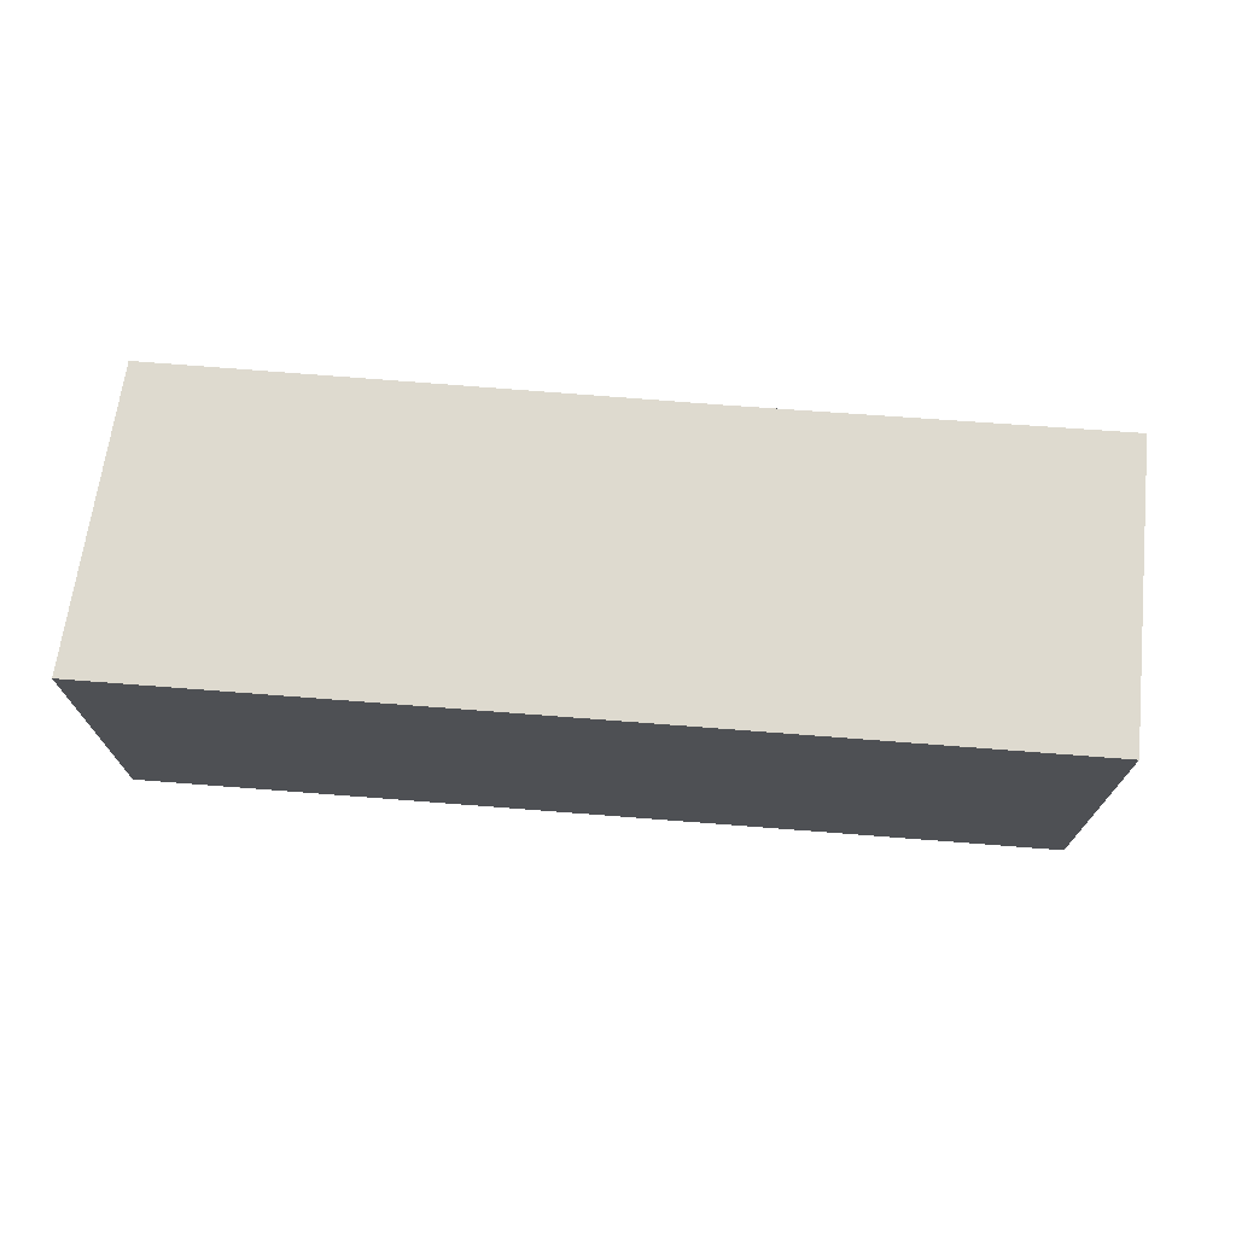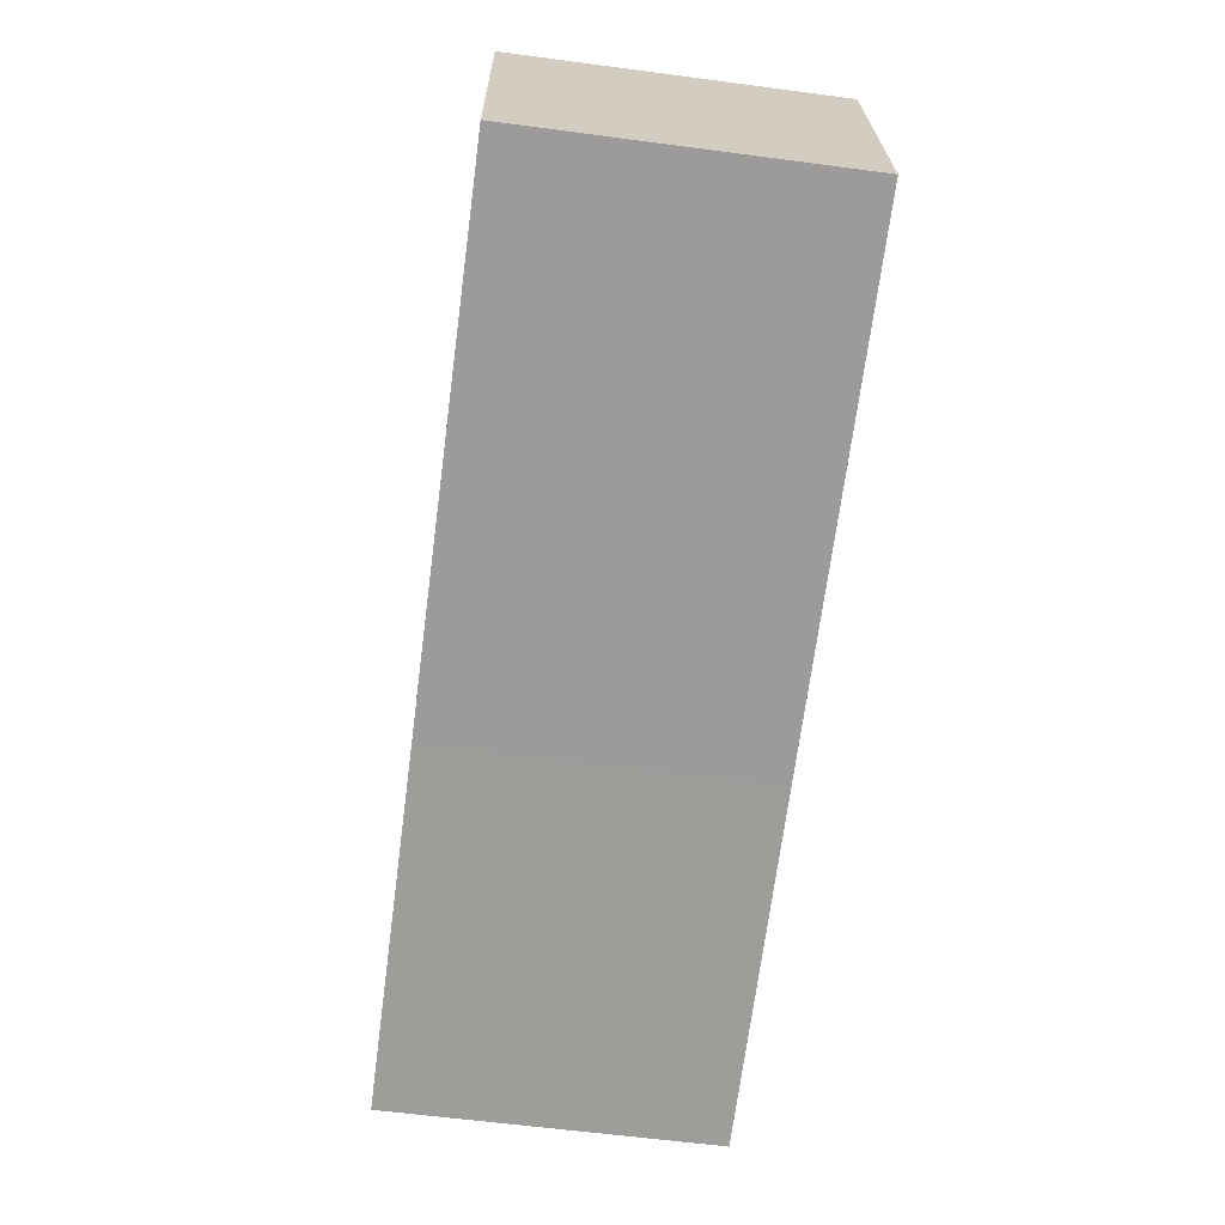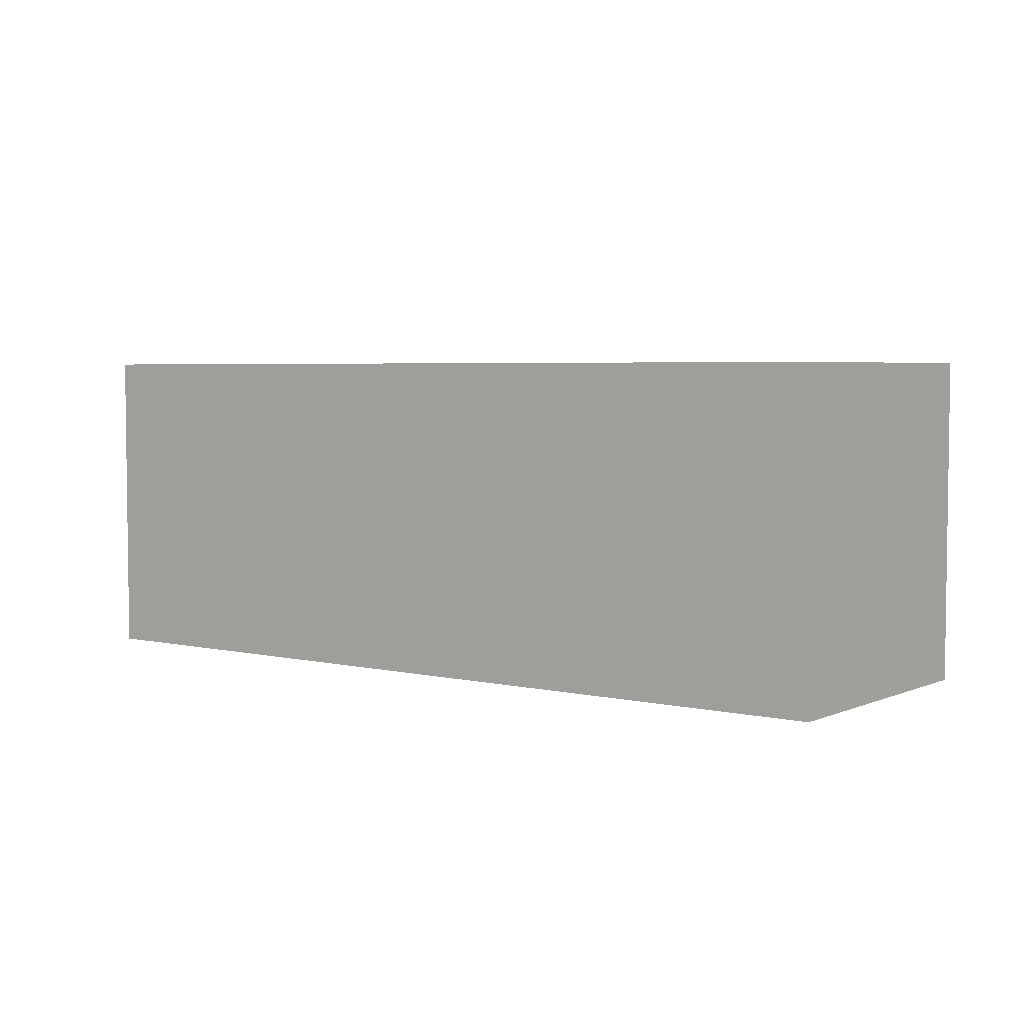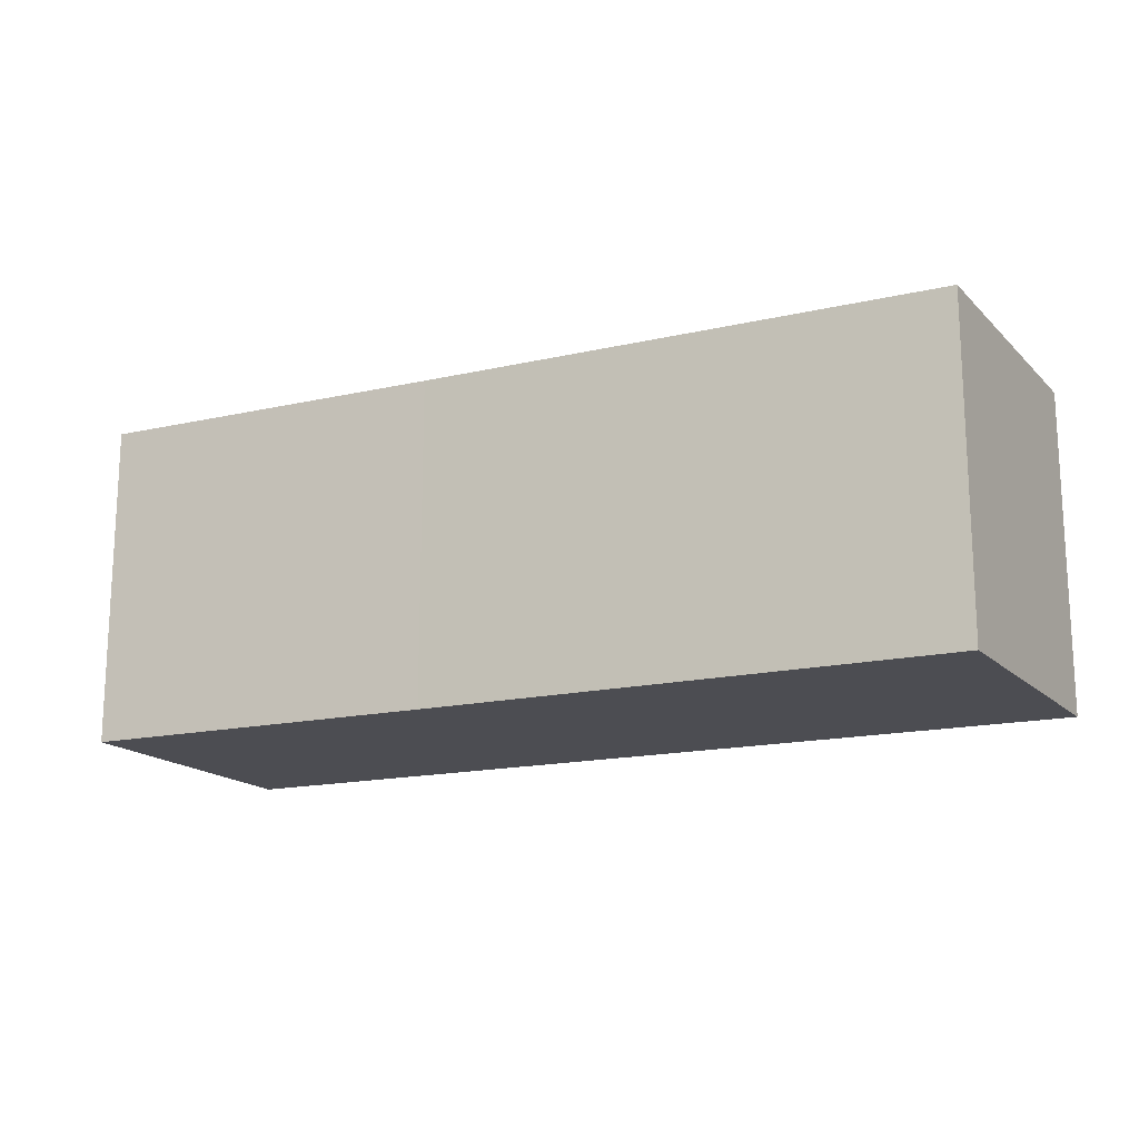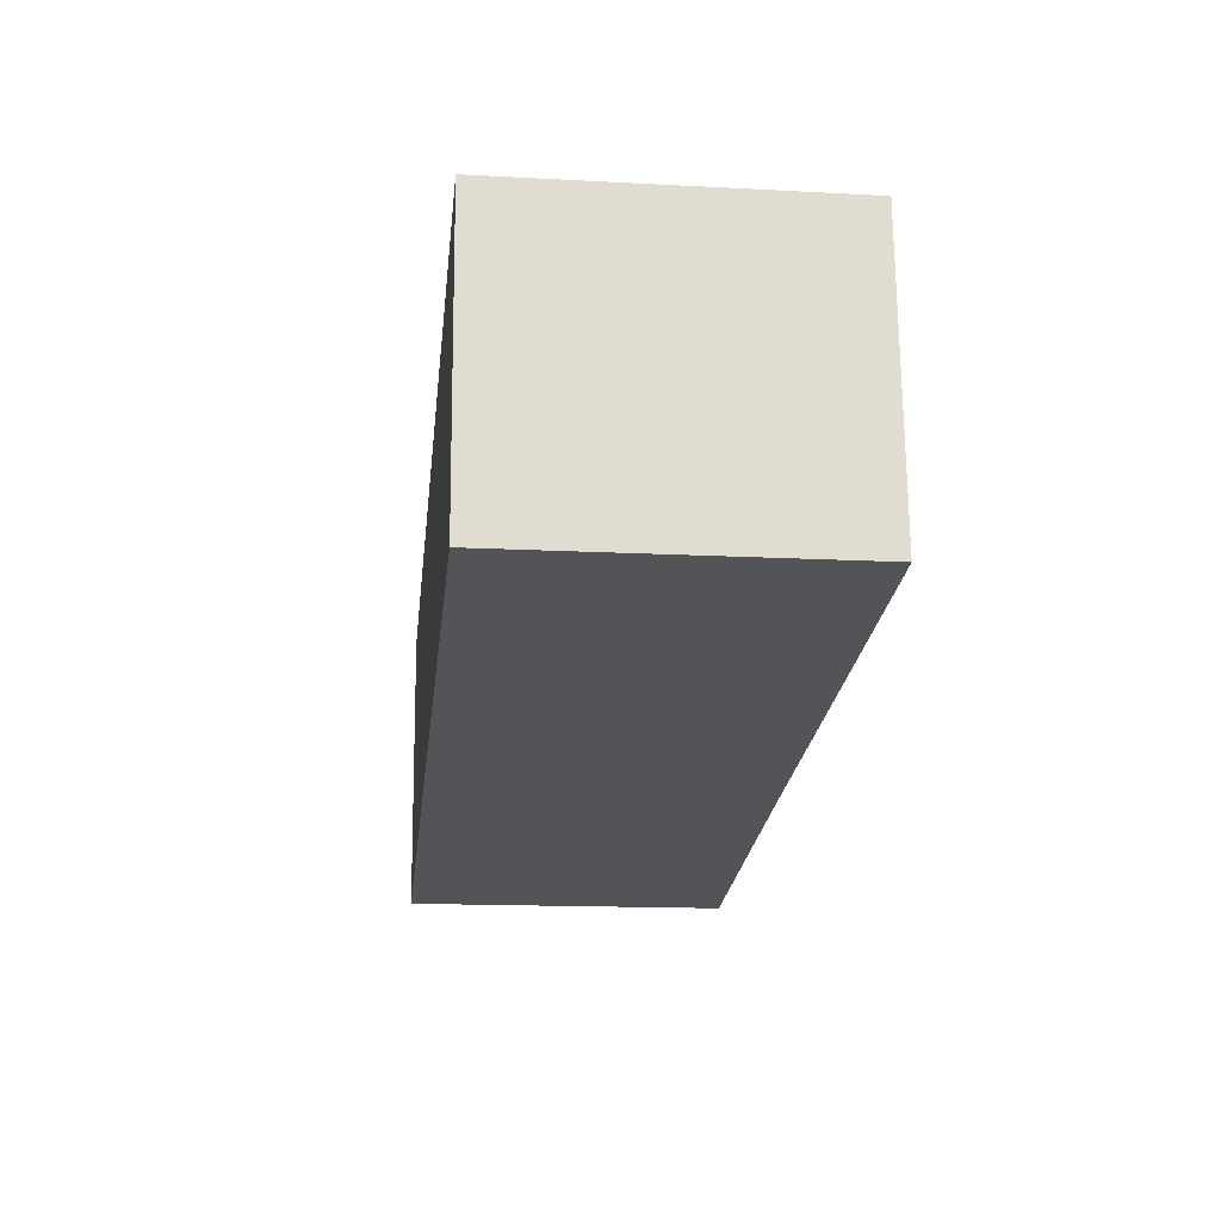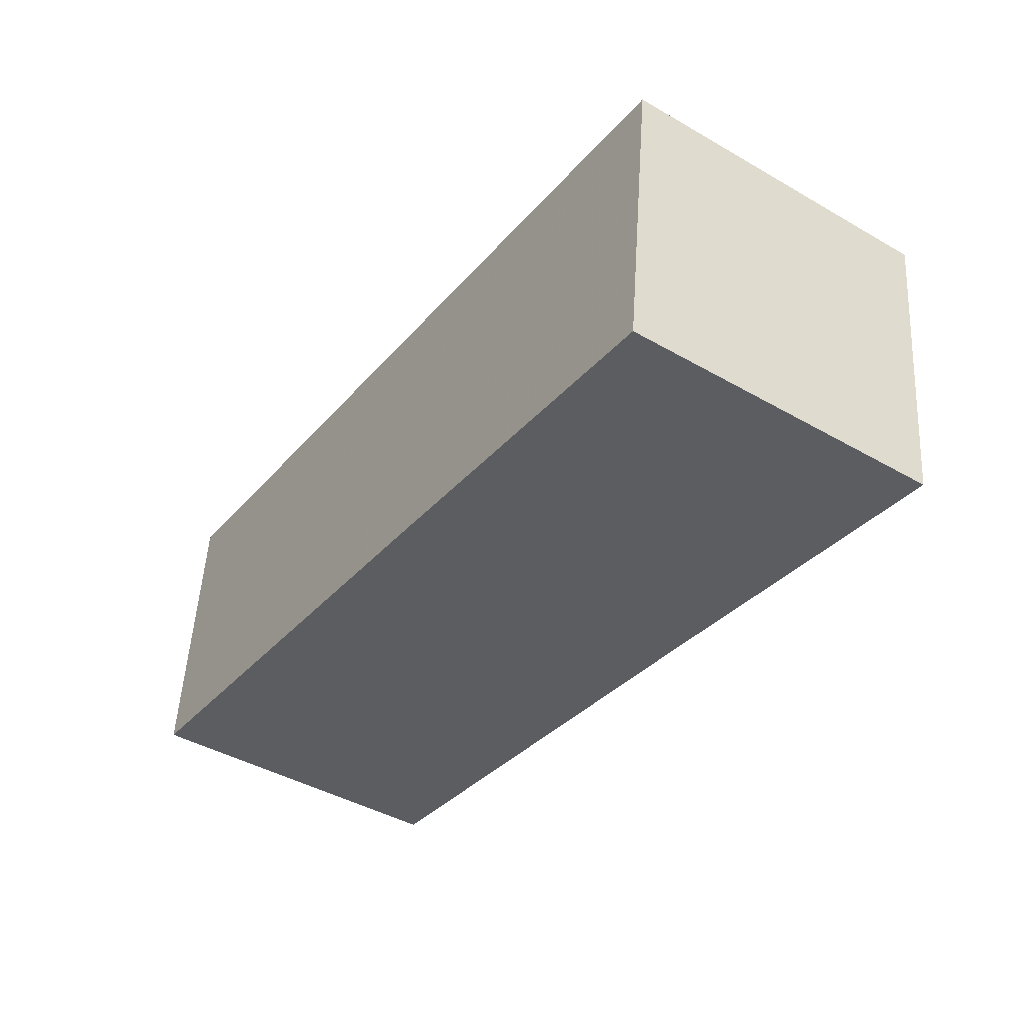
<metadata>
{"format":"obj","ext":"obj","renderer":"f3d","projection":"perspective","resolution":1024,"background":"white","views":[{"elev":71.0,"azim":12.7,"up":"+Y"},{"elev":-61.8,"azim":-97.6,"up":"+Z"},{"elev":4.3,"azim":44.4,"up":"+Y"},{"elev":-16.4,"azim":-146.7,"up":"+Y"},{"elev":-15.2,"azim":-96.4,"up":"+Z"},{"elev":-43.5,"azim":55.9,"up":"+Z"}]}
</metadata>
<code>
v 2.332 -0.117 -5.447
v 2.25 -0.117 -5.435
v 2.253 -0.117 -5.389
v 2.388 -0.117 -5.456
v 2.394 -0.117 -5.41
v 2.253 -0.1686 -5.389
v 2.25 -0.1686 -5.435
v 2.332 -0.1686 -5.447
v 2.388 -0.1686 -5.456
v 2.394 -0.1686 -5.41
v 2.318 -0.1686 -5.445
v 2.25 -0.1686 -5.435
v 2.25 -0.117 -5.435
v 2.318 -0.117 -5.445
v 2.332 -0.1686 -5.447
v 2.318 -0.1686 -5.445
v 2.318 -0.117 -5.445
v 2.332 -0.117 -5.447
v 2.388 -0.1686 -5.456
v 2.332 -0.1686 -5.447
v 2.332 -0.117 -5.447
v 2.388 -0.117 -5.456
v 2.394 -0.1686 -5.41
v 2.388 -0.1686 -5.456
v 2.388 -0.117 -5.456
v 2.394 -0.117 -5.41
v 2.253 -0.1686 -5.389
v 2.394 -0.1686 -5.41
v 2.394 -0.117 -5.41
v 2.253 -0.117 -5.389
v 2.25 -0.1686 -5.435
v 2.253 -0.1686 -5.389
v 2.253 -0.117 -5.389
v 2.25 -0.117 -5.435
f 1 2 3
f 4 1 3
f 5 4 3
f 6 7 8
f 6 8 9
f 10 6 9
f 11 12 13
f 11 13 14
f 15 16 17
f 15 17 18
f 19 20 21
f 19 21 22
f 23 24 25
f 23 25 26
f 27 28 29
f 27 29 30
f 31 32 33
f 31 33 34

</code>
